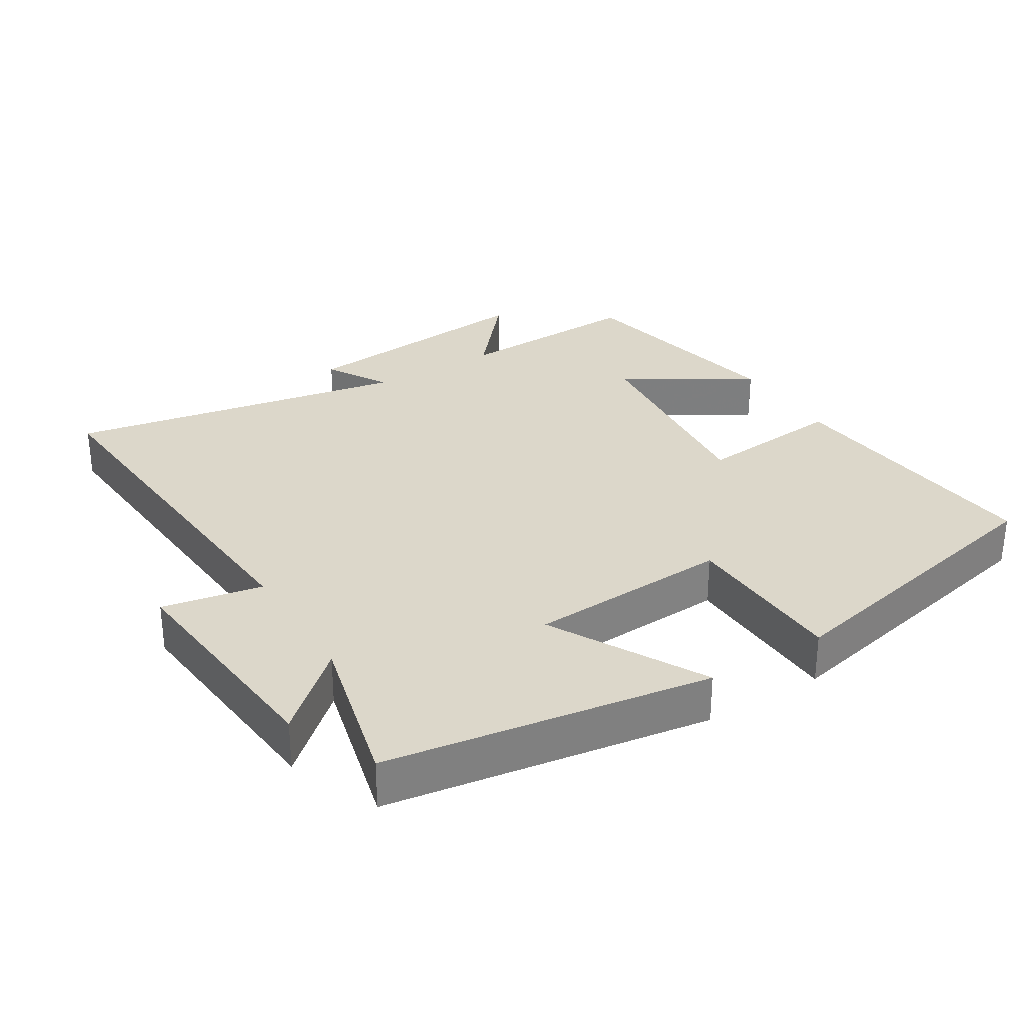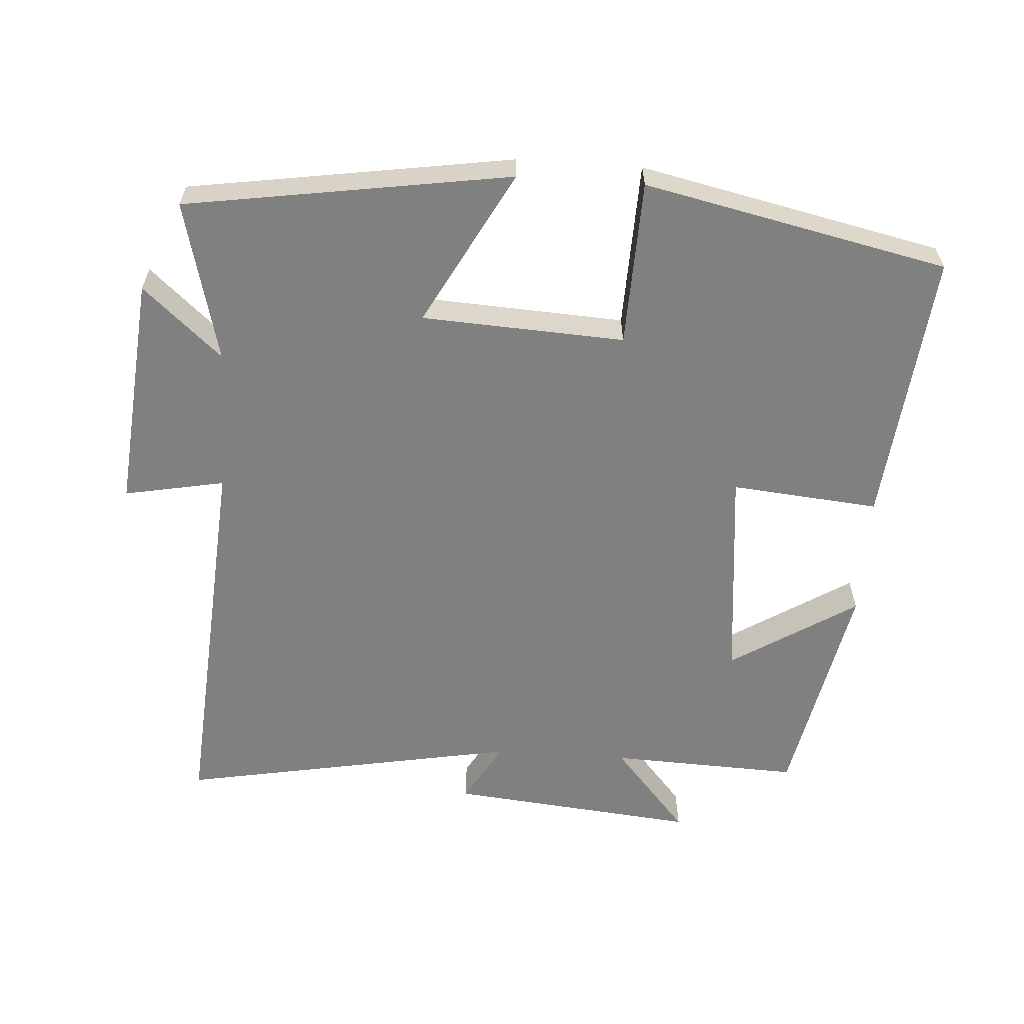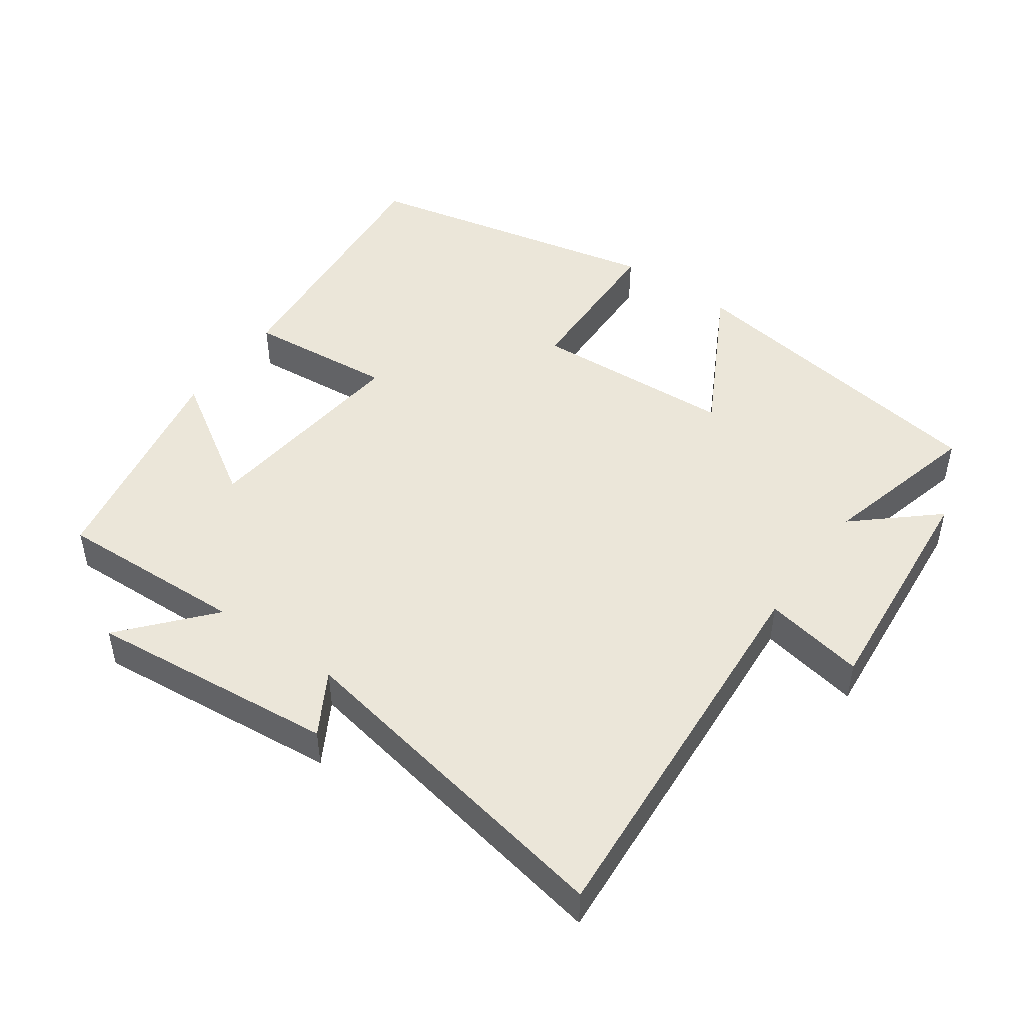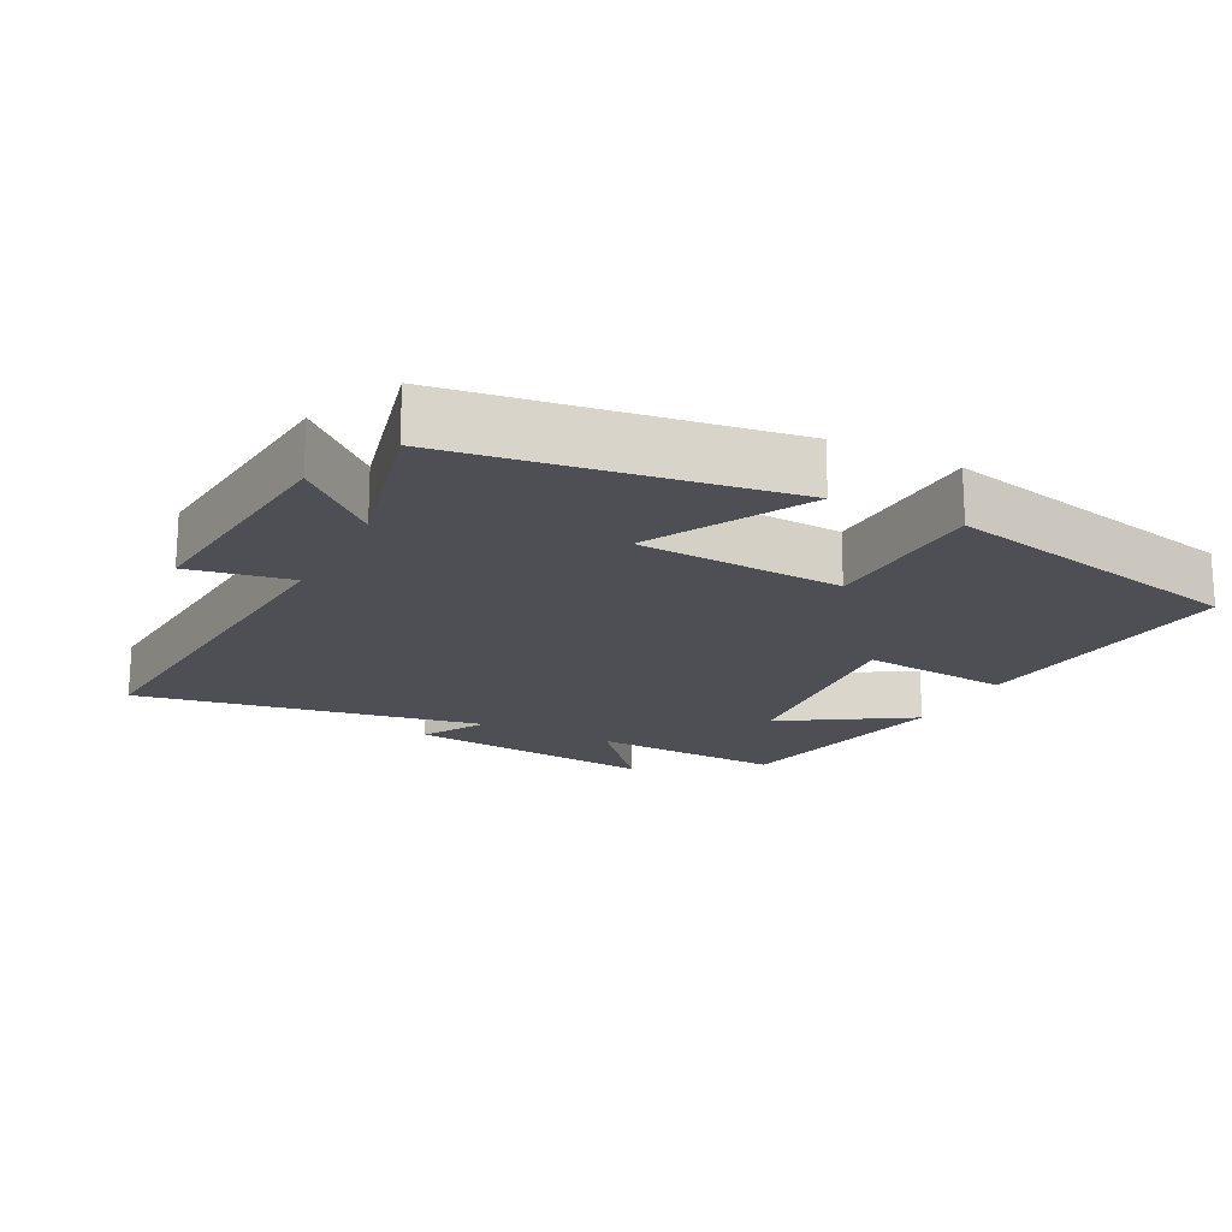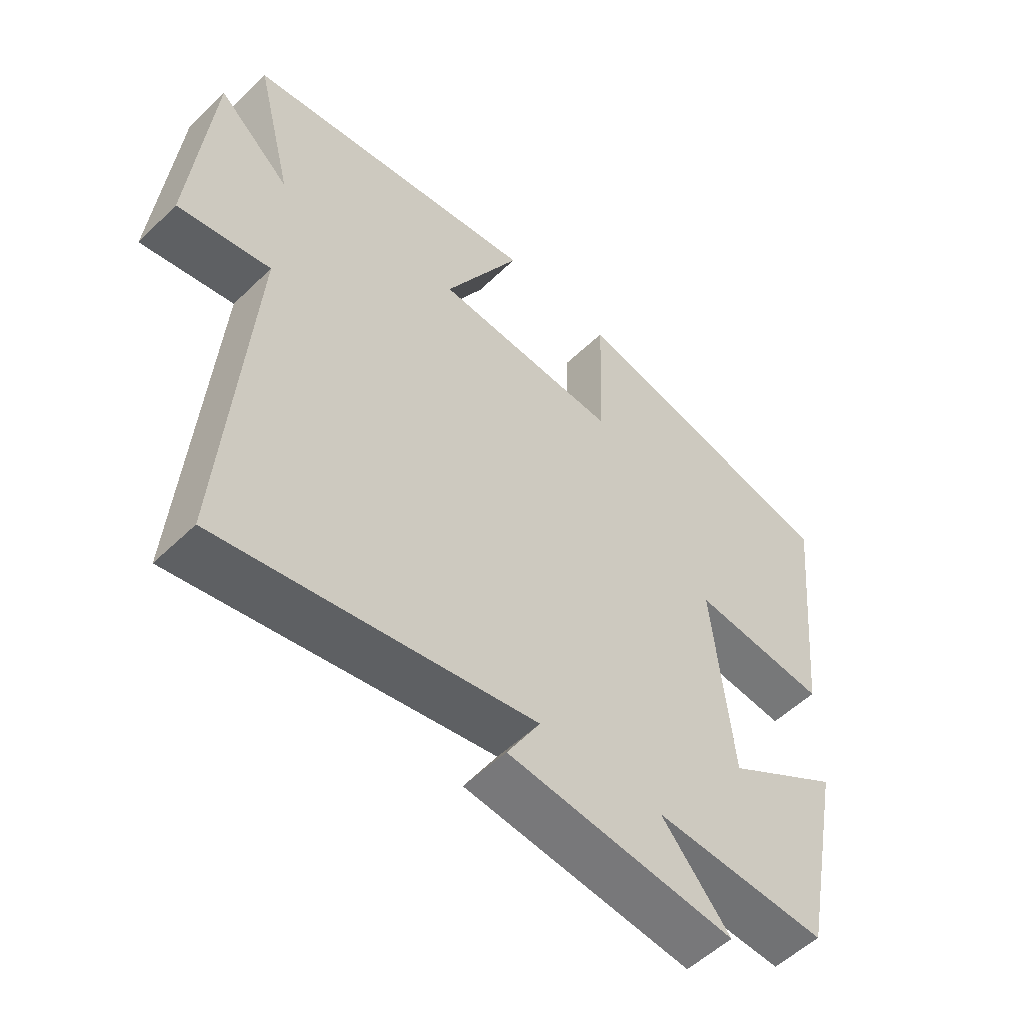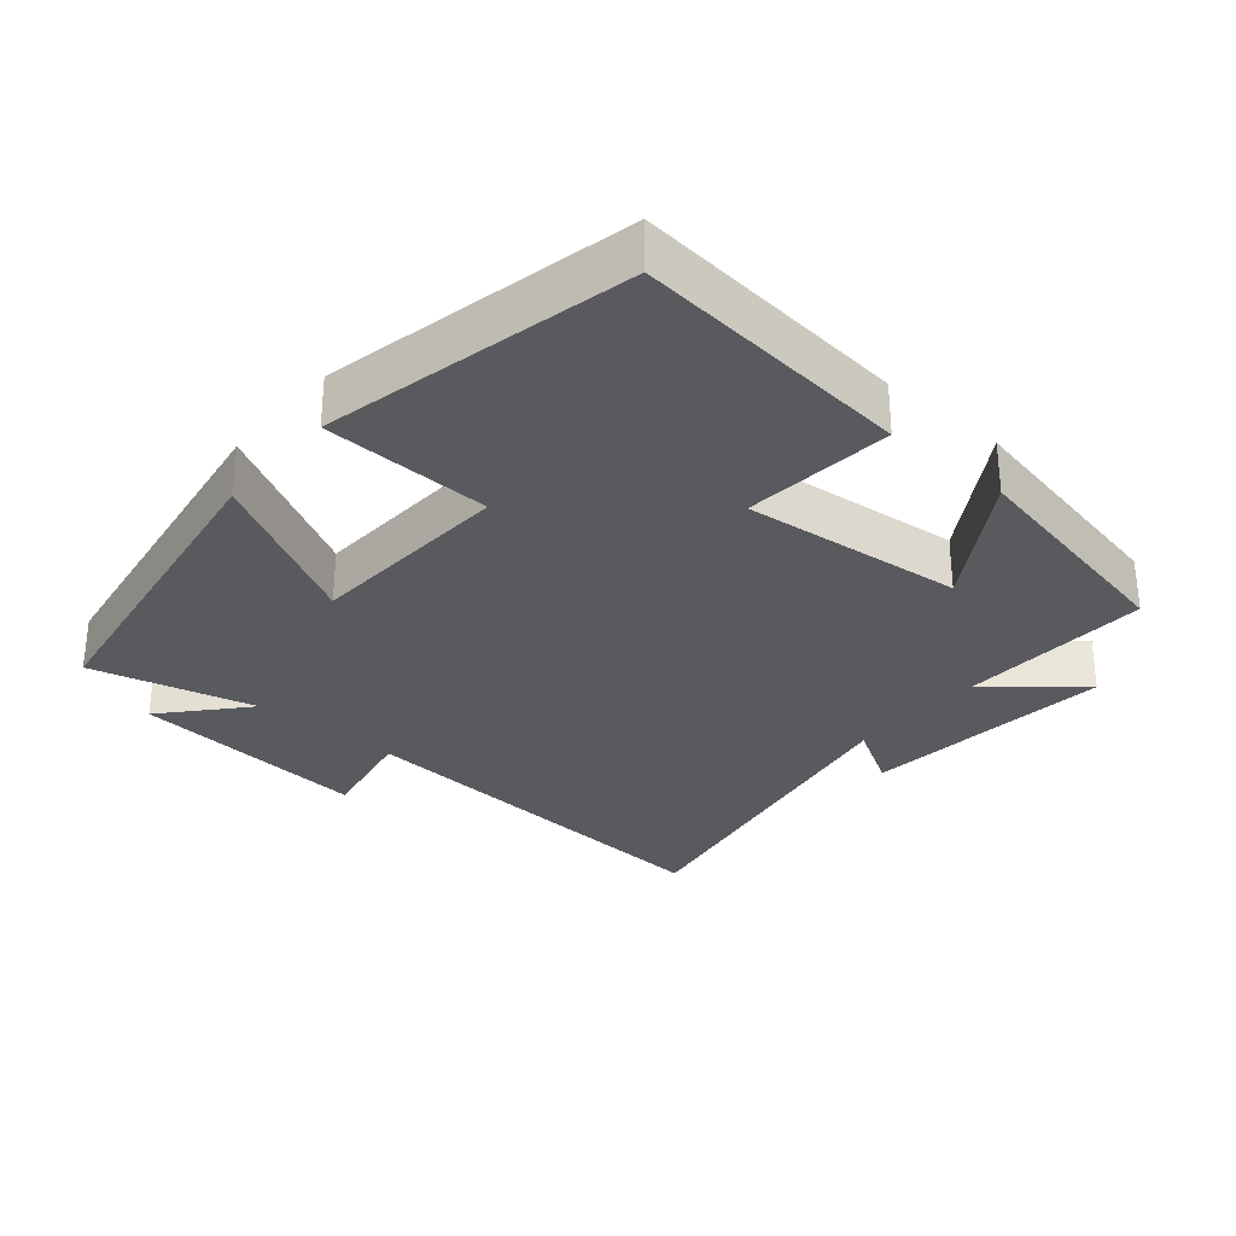
<metadata>
{"format":"obj","ext":"obj","renderer":"f3d","projection":"perspective","resolution":1024,"background":"white","views":[{"elev":30.6,"azim":-31.7,"up":"+Y"},{"elev":-60.2,"azim":-3.8,"up":"+Y"},{"elev":47.3,"azim":-144.4,"up":"+Y"},{"elev":-18.3,"azim":-27.4,"up":"+Y"},{"elev":-54.1,"azim":-44.4,"up":"+Z"},{"elev":-30.5,"azim":49.7,"up":"+Y"}]}
</metadata>
<code>
v 0.54 0.07 0.404
v 0.5 0.07 0.003
v 0.284 0.07 0.023
v 0.316 0.07 -0.295
v 0.5 0.07 -0.179
v 0.434 0.07 -0.511
v 0.157 0.07 -0.5
v 0.266 0.07 -0.627
v -0.096 0.07 -0.591
v -0.043 0.07 -0.5
v -0.542 0.07 -0.592
v -0.5 0.07 -0.022
v -0.647 0.07 -0.05
v -0.615 0.07 0.294
v -0.5 0.07 0.192
v -0.559 0.07 0.427
v -0.085 0.07 0.5
v -0.207 0.07 0.274
v 0.089 0.07 0.258
v 0.097 0.07 0.5
v 0.54 0 0.404
v 0.5 0 0.003
v 0.284 0 0.023
v 0.316 0 -0.295
v 0.5 0 -0.179
v 0.434 0 -0.511
v 0.157 0 -0.5
v 0.266 0 -0.627
v -0.096 0 -0.591
v -0.043 0 -0.5
v -0.542 0 -0.592
v -0.5 0 -0.022
v -0.647 0 -0.05
v -0.615 0 0.294
v -0.5 0 0.192
v -0.559 0 0.427
v -0.085 0 0.5
v -0.207 0 0.274
v 0.089 0 0.258
v 0.097 0 0.5
f 1 2 3
f 20 1 3
f 19 20 3
f 18 19 3 4
f 15 16 17 18
f 15 18 4
f 12 13 14 15
f 12 15 4
f 10 11 12 4
f 7 8 9 10
f 7 10 4
f 4 5 6 7
f 23 22 21
f 23 21 40
f 23 40 39
f 24 23 39 38
f 38 37 36 35
f 24 38 35
f 35 34 33 32
f 24 35 32
f 24 32 31 30
f 30 29 28 27
f 24 30 27
f 27 26 25 24
f 1 21 22 2
f 2 22 23 3
f 3 23 24 4
f 4 24 25 5
f 5 25 26 6
f 6 26 27 7
f 7 27 28 8
f 8 28 29 9
f 9 29 30 10
f 10 30 31 11
f 11 31 32 12
f 12 32 33 13
f 13 33 34 14
f 14 34 35 15
f 15 35 36 16
f 16 36 37 17
f 17 37 38 18
f 18 38 39 19
f 19 39 40 20
f 20 40 21 1

</code>
